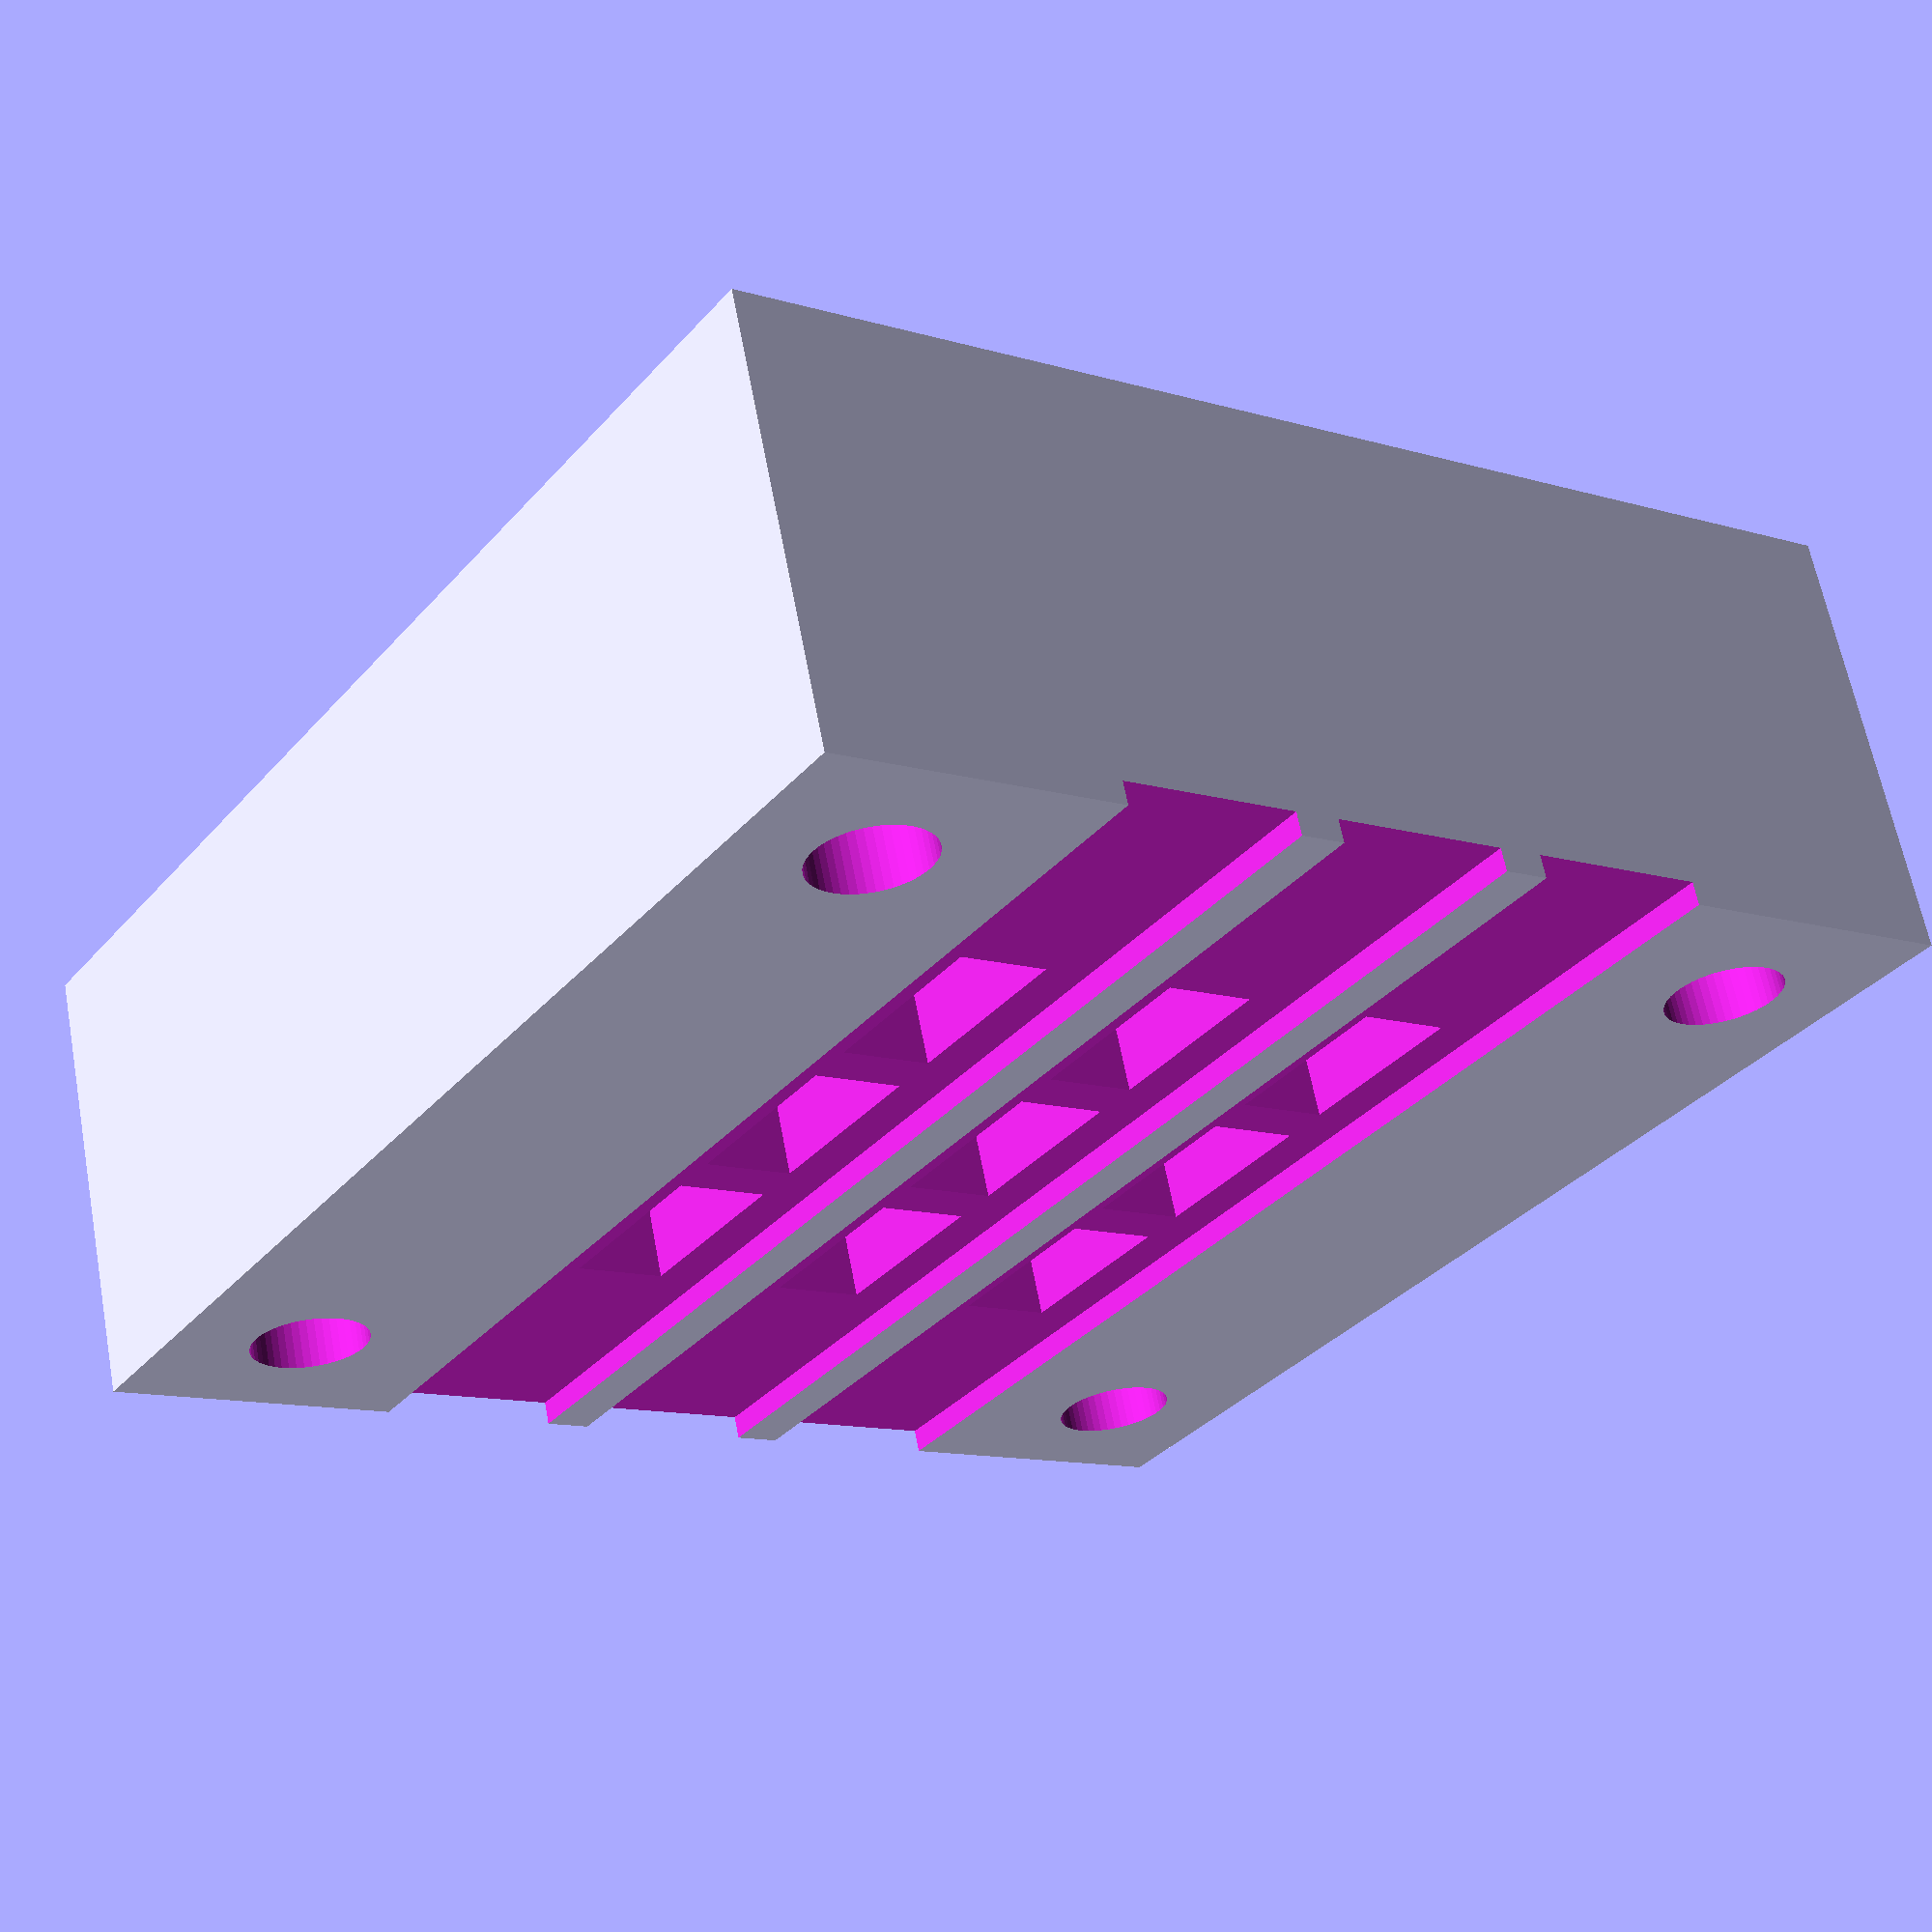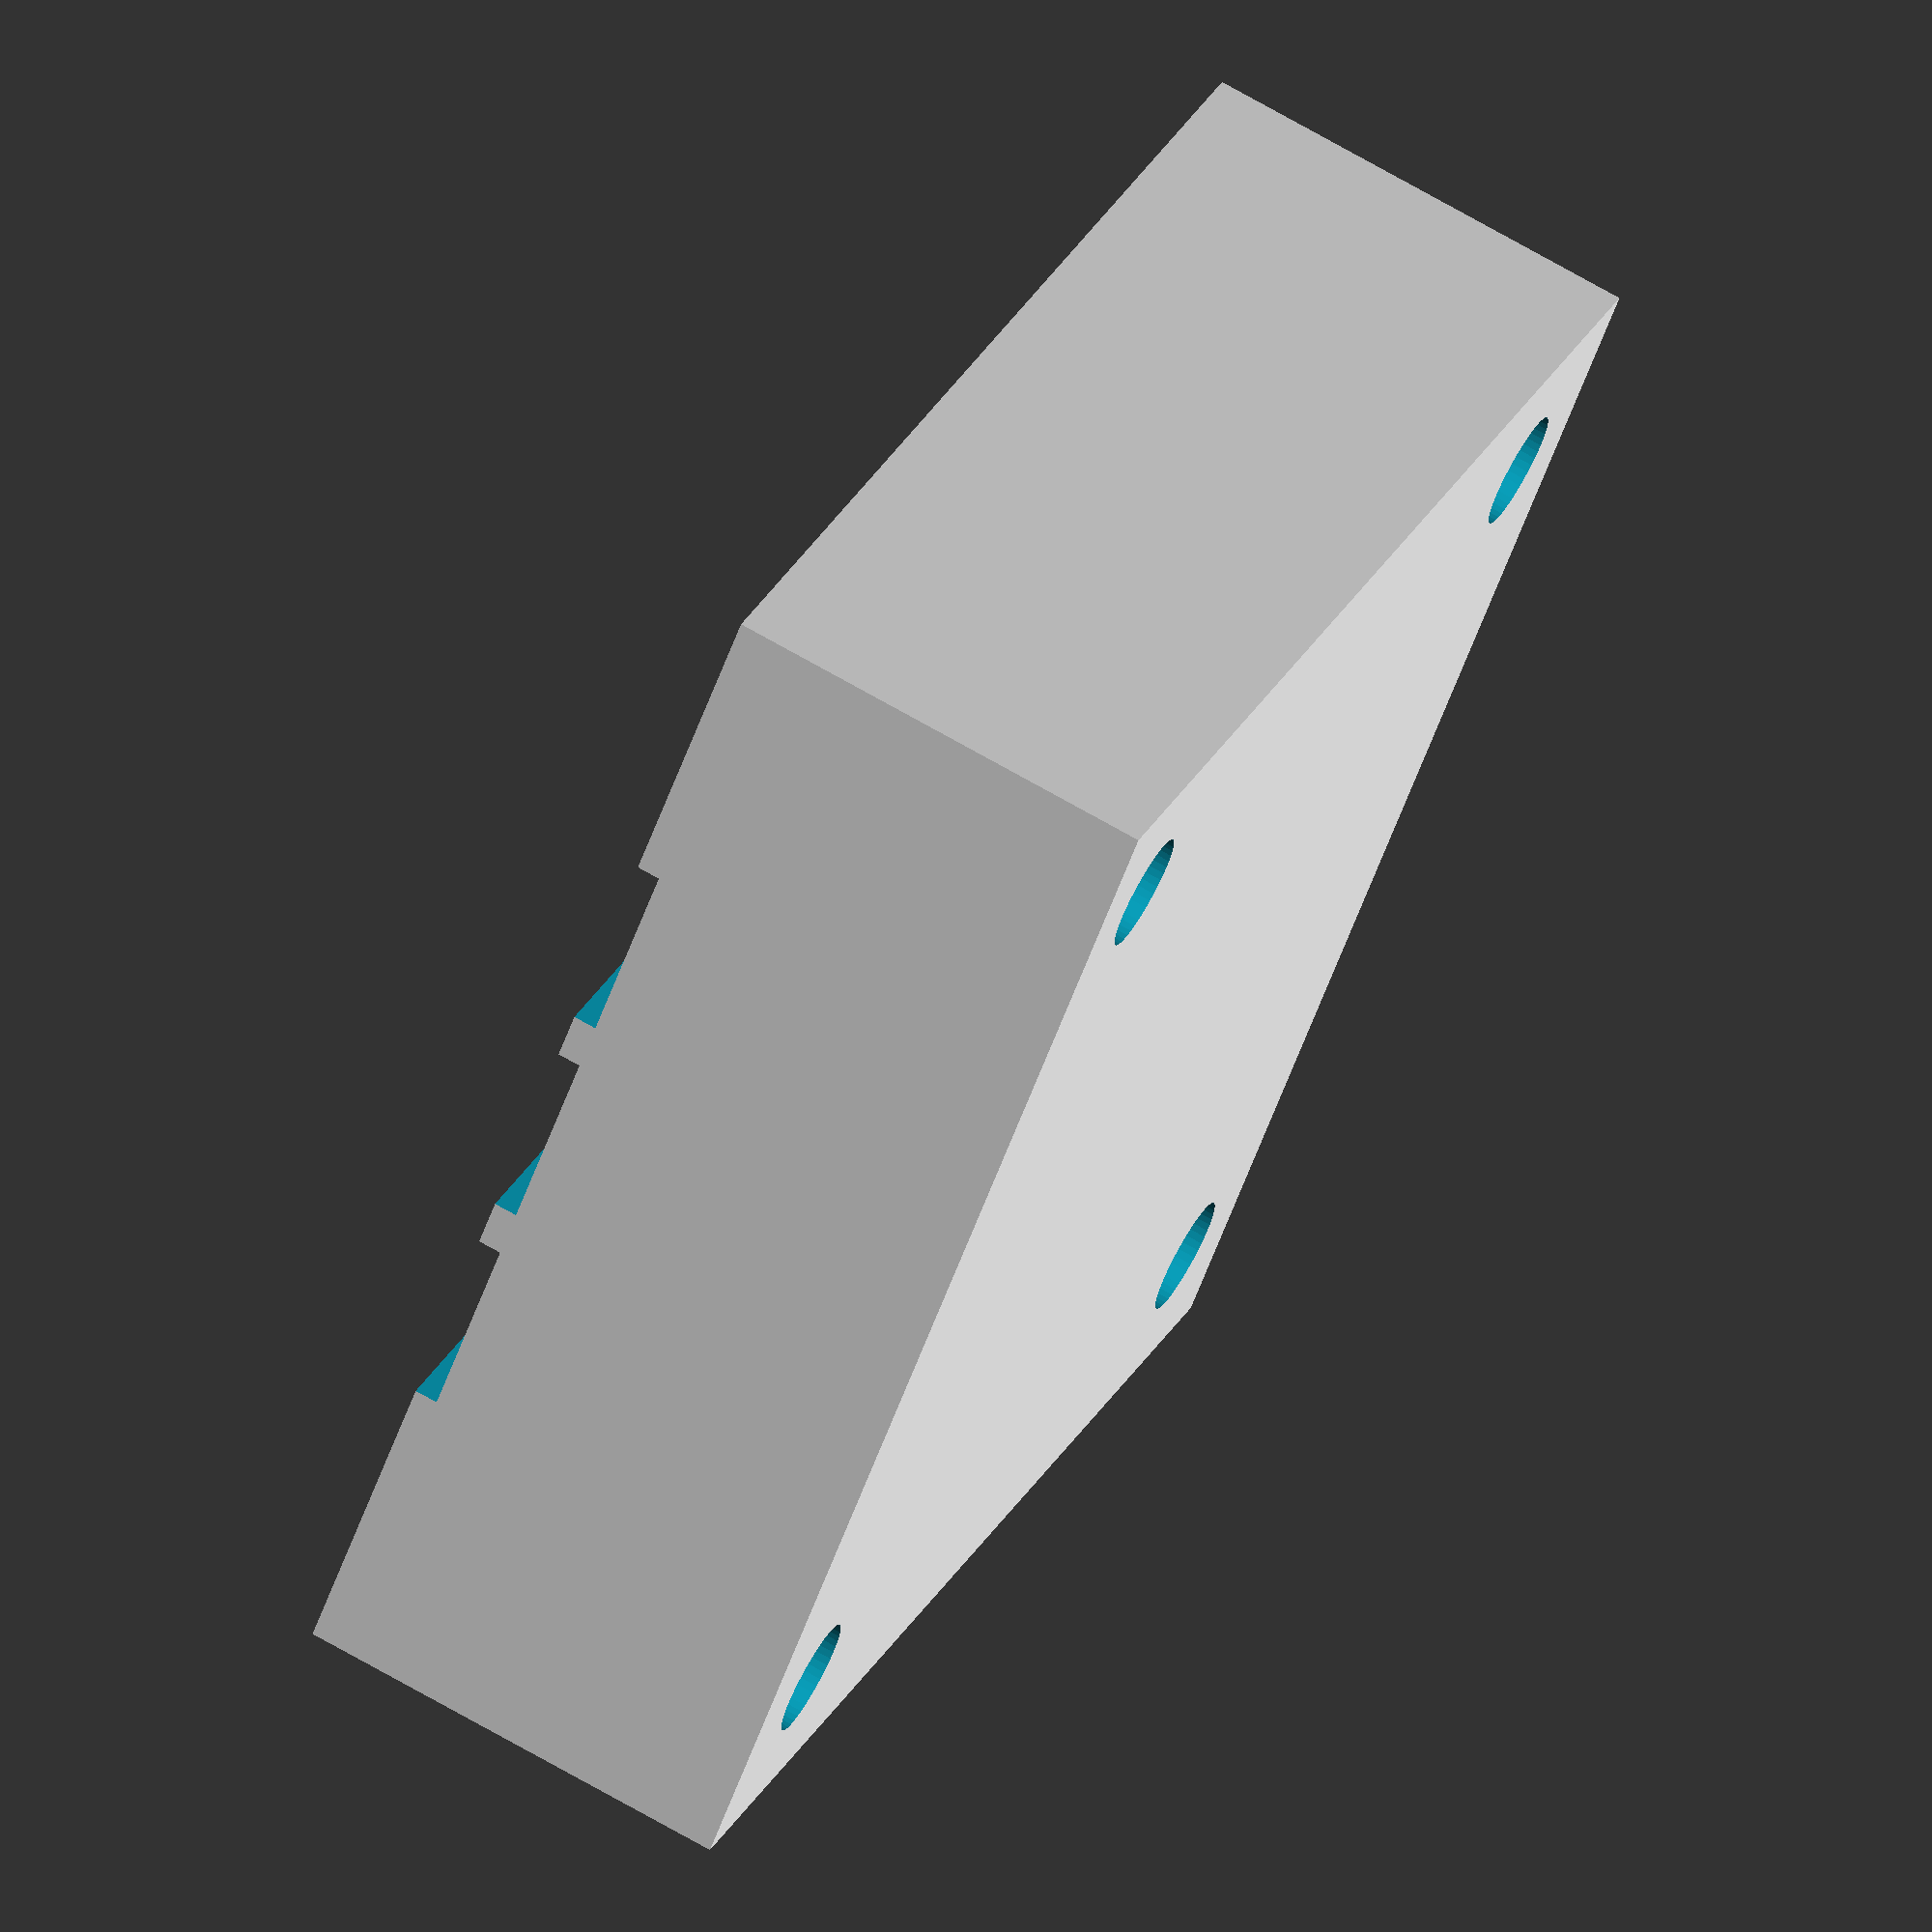
<openscad>
$fn = 48;

union() {
	difference() {
		cube(center = true, size = [54, 54, 19]);
		translate(v = [-10.0000000000, -10.0000000000, 2]) {
			union() {
				translate(v = [0, 0, 0]) {
					translate(v = [0, 0, 0]) {
						cube(center = true, size = [4, 8, 19]);
					}
				}
				translate(v = [0, 10, 0]) {
					translate(v = [0, 0, 0]) {
						cube(center = true, size = [4, 8, 19]);
					}
				}
				translate(v = [0, 20, 0]) {
					translate(v = [0, 0, 0]) {
						cube(center = true, size = [4, 8, 19]);
					}
				}
				translate(v = [0, 0, 0]) {
					translate(v = [10, 0, 0]) {
						cube(center = true, size = [4, 8, 19]);
					}
				}
				translate(v = [0, 10, 0]) {
					translate(v = [10, 0, 0]) {
						cube(center = true, size = [4, 8, 19]);
					}
				}
				translate(v = [0, 20, 0]) {
					translate(v = [10, 0, 0]) {
						cube(center = true, size = [4, 8, 19]);
					}
				}
				translate(v = [0, 0, 0]) {
					translate(v = [20, 0, 0]) {
						cube(center = true, size = [4, 8, 19]);
					}
				}
				translate(v = [0, 10, 0]) {
					translate(v = [20, 0, 0]) {
						cube(center = true, size = [4, 8, 19]);
					}
				}
				translate(v = [0, 20, 0]) {
					translate(v = [20, 0, 0]) {
						cube(center = true, size = [4, 8, 19]);
					}
				}
			}
		}
		translate(v = [-10.0000000000, 0, 9.5000000000]) {
			union() {
				translate(v = [0, 0, 0]) {
					cube(center = true, size = [8, 108, 2]);
				}
				translate(v = [10, 0, 0]) {
					cube(center = true, size = [8, 108, 2]);
				}
				translate(v = [20, 0, 0]) {
					cube(center = true, size = [8, 108, 2]);
				}
			}
		}
		union() {
			translate(v = [21.0000000000, 21.0000000000, 0]) {
				cylinder(center = true, d = 5, h = 38);
			}
			translate(v = [21.0000000000, -21.0000000000, 0]) {
				cylinder(center = true, d = 5, h = 38);
			}
			translate(v = [-21.0000000000, 21.0000000000, 0]) {
				cylinder(center = true, d = 5, h = 38);
			}
			translate(v = [-21.0000000000, -21.0000000000, 0]) {
				cylinder(center = true, d = 5, h = 38);
			}
		}
	}
}
/***********************************************
*********      SolidPython code:      **********
************************************************
 
#! /usr/bin/env python
# -*- coding: utf-8 -*-
from __future__ import division
import os
import sys

# Assumes SolidPython is in site-packages or elsewhwere in sys.path
from solid import *
from solid.utils import *

SEGMENTS = 48

def bottomHoles(pins, cell, z, z_offset):
    bottom_holes = union()
    # center at end of process
    # pin is (x,y,z) = (3,7,15)
    bottom_hole = cube([4,8,z], center=True)
    for x in range(pins):
        for y in range(pins):
            bottom_holes = bottom_holes + forward(y*cell)(right(x*cell)(bottom_hole))
    bottom_holes = translate([-(pins-1)*cell/2, -(pins-1)*cell/2, z_offset] )(bottom_holes)
    return bottom_holes

def slideHoles(pins, cell, boarder, z, z_slide):
    # x_pin +2 boarder + gap 1 + 2 boarder; 
    x_slide = 3 + 2 + 1 + 2
    slide_hole = cube([x_slide, ((pins*cell)+boarder) *2, z_slide*2], center=True)
    slide_holes = union()
    for x in range(pins):
        slide_holes = slide_holes + right(x*cell)(slide_hole)
    slide_holes = translate([-(pins-1)*cell/2, 0, z/2])(slide_holes)
    return slide_holes

def screwHoles(pins, cell, boarder, z):
    screw_holes = union()
    screw_d = 5
    screwHole = cylinder(d=screw_d, h=z*2, center=True)
    inset_from_edge = 6
    half_side = ((pins*cell)+boarder)/2-inset_from_edge
    screw_holes = screw_holes + translate([half_side,half_side,0])(
                                          screwHole)
    screw_holes = screw_holes + translate([half_side,-half_side,0])(
                                          screwHole)
    screw_holes = screw_holes + translate([-half_side,half_side,0])(
                                          screwHole)
    screw_holes = screw_holes + translate([-half_side,-half_side,0])(
                                          screwHole)
    return screw_holes
    

def bottom(pins=2):
    boarder = 24
    cell = 10
    # base of 2, z_pin + 1 clearance + 1 z_slide
    z = 15 + 2  + 1 + 1 
    bottom = cube([(pins*cell)+boarder, (pins*cell)+boarder,z], 
                    center=True)
    bottom -= bottomHoles(pins,cell,z, z_offset = 2)
    bottom -= slideHoles(pins,cell, boarder, z, z_slide=1)
    bottom -= screwHoles(pins,cell, boarder, z)
    return bottom


def assembly():
    # Your code here!
    a = union()
    a = a + bottom(pins=3)

    return a

if __name__ == '__main__':
    a = assembly()
    scad_render_to_file(a, file_header='$fn = %s;' % SEGMENTS, include_orig_code=True)
 
 
************************************************/

</openscad>
<views>
elev=296.3 azim=35.0 roll=349.3 proj=p view=solid
elev=287.6 azim=48.3 roll=119.7 proj=o view=solid
</views>
